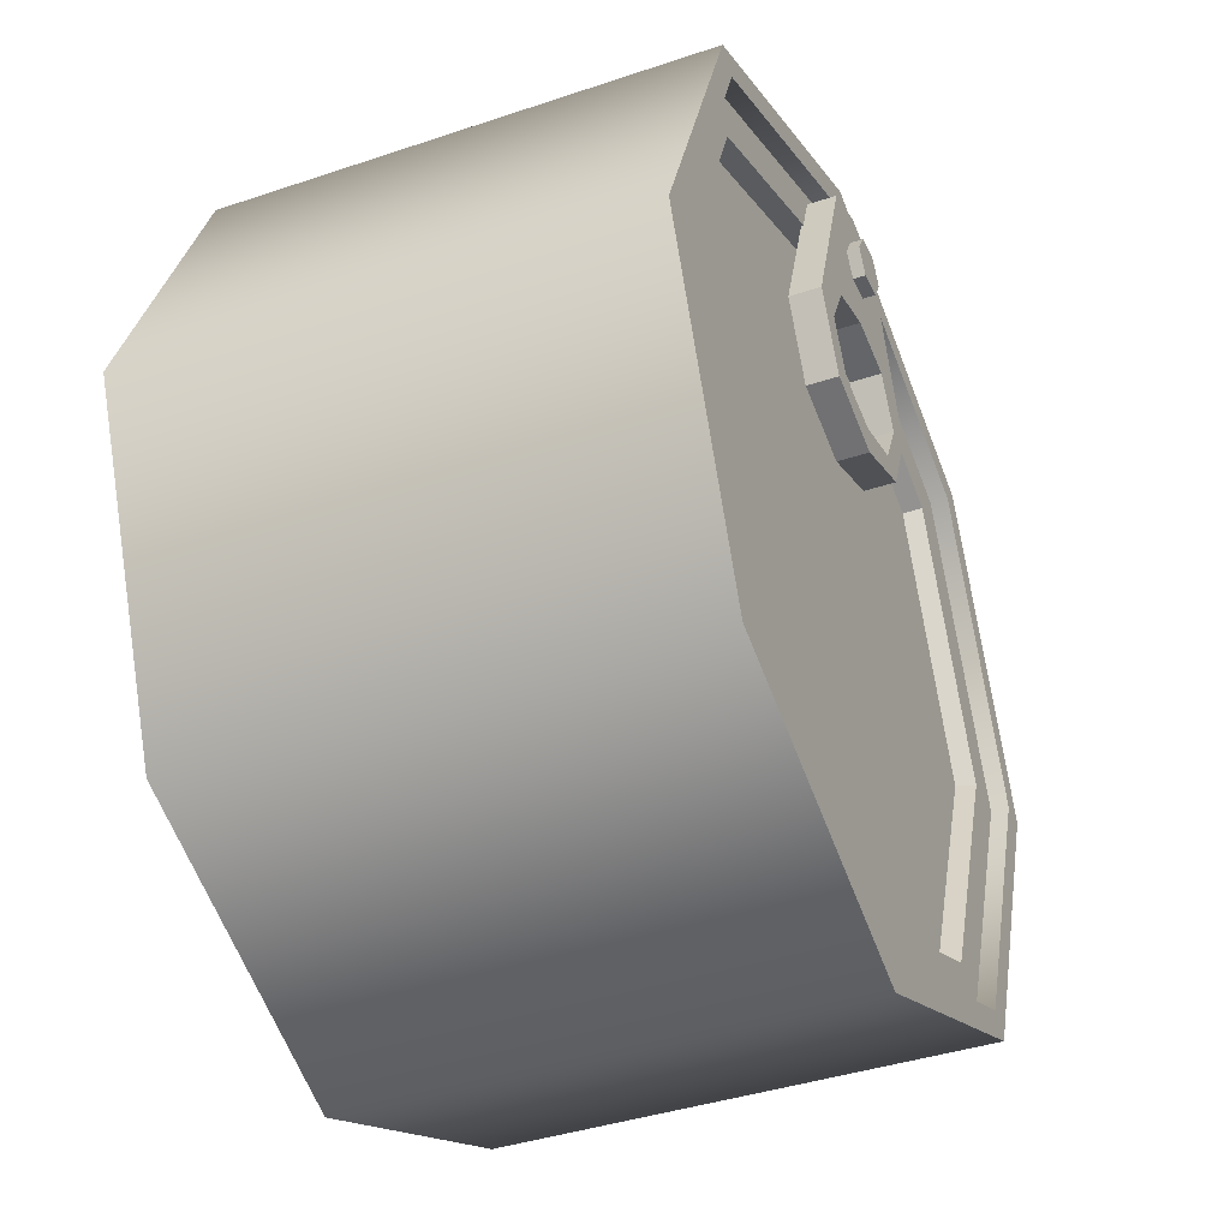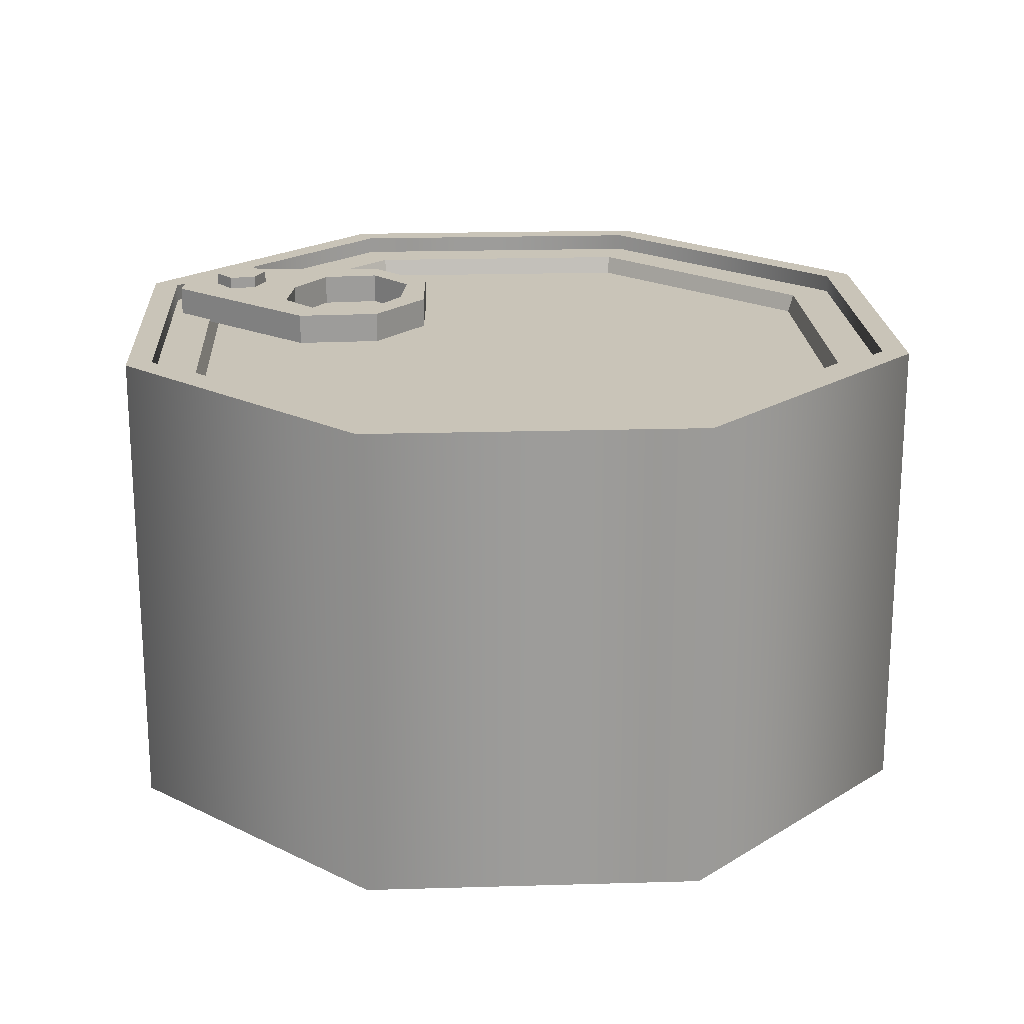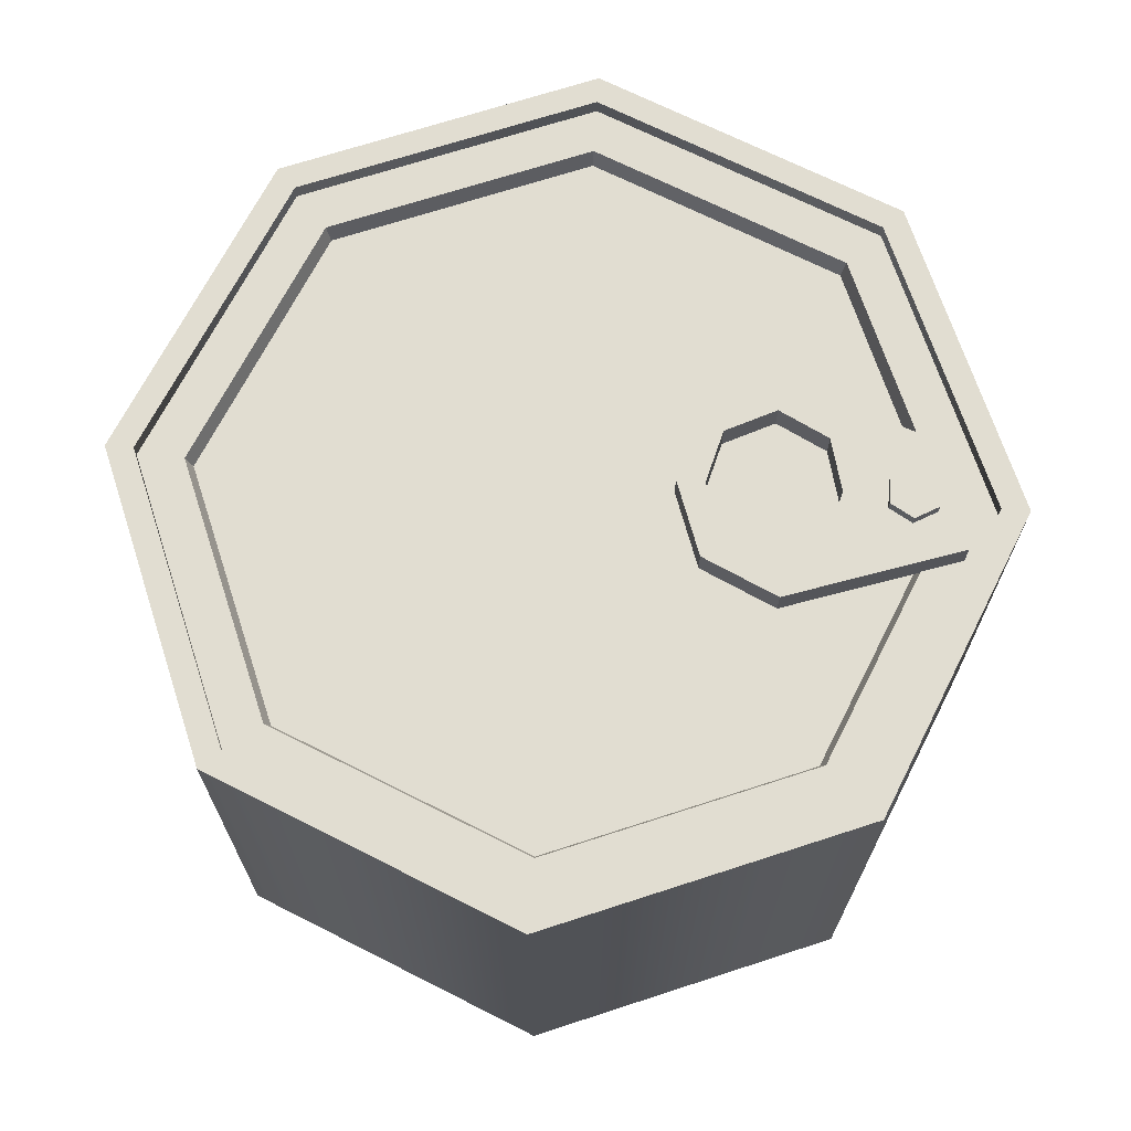
<metadata>
{"format":"obj","ext":"obj","renderer":"f3d","projection":"perspective","resolution":1024,"background":"white","views":[{"elev":-39.0,"azim":113.0,"up":"+Z"},{"elev":20.2,"azim":109.4,"up":"+Y"},{"elev":68.9,"azim":-85.6,"up":"+Y"}]}
</metadata>
<code>
g zhuanhuan_headusOBJexport9
v -0.2581 -0.2102 0.2581
v -0.3651 -0.2102 -6.813e-07
v -0.3651 -0.1508 -6.813e-07
v -0.2581 -0.1508 0.2581
v -1.526e-07 -0.2102 0.3651
v -1.526e-07 -0.1508 0.3651
v 0.2581 -0.2102 0.2581
v 0.2581 -0.1508 0.2581
v 0.3651 -0.2102 -6.813e-07
v 0.3651 -0.1508 -6.813e-07
v -1.526e-07 -0.2102 -0.3651
v 0.2581 -0.2102 -0.2581
v 0.2581 -0.1508 -0.2581
v -1.526e-07 -0.1508 -0.3651
v 0.3651 -0.1508 -6.813e-07
v 0.3651 -0.2102 -6.813e-07
v -0.2581 -0.2102 -0.2581
v -0.2581 -0.1508 -0.2581
v -0.3651 -0.2102 -6.813e-07
v -0.3651 -0.1508 -6.813e-07
v -1.526e-07 0.191 0.3421
v -1.526e-07 -0.1295 0.3421
v 0.2419 -0.1295 0.2419
v 0.2419 0.191 0.2419
v -0.2419 0.191 0.2419
v -0.2419 -0.1295 0.2419
v -0.3421 0.191 -6.813e-07
v -0.3421 -0.1295 -6.813e-07
v 0.3421 -0.1295 -6.813e-07
v 0.3421 0.191 -6.813e-07
v -1.526e-07 -0.2102 -0.3421
v -1.526e-07 -0.1957 -0.3421
v 0.2419 -0.1957 -0.2419
v 0.2419 -0.2102 -0.2419
v -0.3421 0.191 -6.813e-07
v -0.3651 0.191 -6.813e-07
v -0.2581 0.191 -0.2581
v -0.2419 0.191 -0.2419
v -1.526e-07 0.191 -0.3651
v -1.526e-07 0.191 -0.3421
v 0.2581 0.191 -0.2581
v 0.2419 0.191 -0.2419
v 0.3651 0.191 -6.813e-07
v 0.3421 0.191 -6.813e-07
v 0.2581 0.191 0.2581
v 0.2419 0.191 0.2419
v -1.526e-07 0.191 0.3651
v -1.526e-07 0.191 0.3421
v -0.2581 0.191 0.2581
v -0.2419 0.191 0.2419
v -0.2419 -0.2102 -0.2419
v -0.2581 -0.2102 -0.2581
v -0.3651 -0.2102 -6.813e-07
v -0.3421 -0.2102 -6.813e-07
v -1.526e-07 -0.2102 -0.3421
v -1.526e-07 -0.2102 -0.3651
v 0.2419 -0.2102 -0.2419
v 0.2581 -0.2102 -0.2581
v 0.3421 -0.2102 -6.813e-07
v 0.3651 -0.2102 -6.813e-07
v 0.2419 -0.2102 0.2419
v 0.2581 -0.2102 0.2581
v -1.526e-07 -0.2102 0.3421
v -1.526e-07 -0.2102 0.3651
v -0.2419 -0.2102 0.2419
v -0.2581 -0.2102 0.2581
v -1.526e-07 -0.1957 0.3003
v -1.526e-07 -0.1818 0.2808
v -0.1986 -0.1818 0.1986
v -0.2124 -0.1957 0.2124
v 0.2419 -0.2102 -0.2419
v 0.2419 -0.1957 -0.2419
v 0.3421 -0.1957 -6.813e-07
v 0.3421 -0.2102 -6.813e-07
v 0.3421 0.191 -6.813e-07
v 0.3421 -0.1295 -6.813e-07
v 0.2419 -0.1295 -0.2419
v 0.2419 0.191 -0.2419
v -1.526e-07 -0.1295 -0.3421
v -1.526e-07 0.191 -0.3421
v -0.2419 -0.1295 -0.2419
v -0.2419 0.191 -0.2419
v -0.3421 -0.1295 -6.813e-07
v -0.3421 0.191 -6.813e-07
v 0.3421 -0.2102 -6.813e-07
v 0.3421 -0.1957 -6.813e-07
v 0.2419 -0.1957 0.2419
v 0.2419 -0.2102 0.2419
v 0.2419 -0.2102 0.2419
v 0.2419 -0.1957 0.2419
v -1.526e-07 -0.1957 0.3421
v -1.526e-07 -0.2102 0.3421
v -1.526e-07 -0.2102 0.3421
v -1.526e-07 -0.1957 0.3421
v -0.2419 -0.1957 0.2419
v -0.2419 -0.2102 0.2419
v -0.2419 -0.2102 0.2419
v -0.2419 -0.1957 0.2419
v -0.3421 -0.1957 -6.813e-07
v -0.3421 -0.2102 -6.813e-07
v -0.3421 -0.2102 -6.813e-07
v -0.3421 -0.1957 -6.813e-07
v -0.2419 -0.1957 -0.2419
v -0.2419 -0.2102 -0.2419
v -0.2419 -0.2102 -0.2419
v -0.2419 -0.1957 -0.2419
v -1.526e-07 -0.1957 -0.3421
v -1.526e-07 -0.2102 -0.3421
v -1.526e-07 0.1317 0.3651
v -0.2581 0.1317 0.2581
v -0.2581 0.191 0.2581
v -1.526e-07 0.191 0.3651
v 0.2581 0.1317 0.2581
v 0.2581 0.191 0.2581
v 0.3651 0.1317 -6.813e-07
v 0.3651 0.191 -6.813e-07
v -0.3651 0.191 -6.813e-07
v -0.3651 0.1317 -6.813e-07
v 0.2581 0.1317 -0.2581
v 0.3651 0.1317 -6.813e-07
v 0.3651 0.191 -6.813e-07
v 0.2581 0.191 -0.2581
v -1.526e-07 0.1317 -0.3651
v -1.526e-07 0.191 -0.3651
v -0.2581 0.1317 -0.2581
v -0.2581 0.191 -0.2581
v -0.3651 0.1317 -6.813e-07
v -0.3651 0.191 -6.813e-07
v -0.3651 -0.09229 -6.813e-07
v -0.3651 -0.1508 -6.813e-07
v -0.2581 -0.1508 -0.2581
v -0.2581 -0.09229 -0.2581
v -0.2581 -0.09229 0.2581
v -0.2581 -0.1508 0.2581
v -1.526e-07 0.1317 0.3651
v -1.526e-07 0.07313 0.3651
v -0.2581 0.07313 0.2581
v -0.2581 0.1317 0.2581
v 0.2581 0.1317 0.2581
v 0.2581 0.07313 0.2581
v 0.3651 0.1317 -6.813e-07
v 0.3651 0.07313 -6.813e-07
v 0.2581 0.07313 0.2581
v 0.2581 0.1317 0.2581
v 0.2581 0.1317 -0.2581
v 0.2581 0.07313 -0.2581
v -1.526e-07 0.1317 -0.3651
v -1.526e-07 0.07313 -0.3651
v 0.2581 0.07313 -0.2581
v 0.2581 0.1317 -0.2581
v -0.2581 0.1317 -0.2581
v -0.2581 0.07313 -0.2581
v -0.3651 0.1317 -6.813e-07
v -0.3651 0.07313 -6.813e-07
v -0.2581 0.07313 -0.2581
v -0.2581 0.1317 -0.2581
v -0.2581 0.1317 0.2581
v -0.2581 0.07313 0.2581
v -0.2124 -0.1957 -0.2124
v -0.2419 -0.1957 -0.2419
v -0.3421 -0.1957 -6.813e-07
v -0.3003 -0.1957 -6.813e-07
v -1.526e-07 -0.1957 -0.3003
v -1.526e-07 -0.1957 -0.3421
v 0.2124 -0.1957 -0.2124
v 0.2419 -0.1957 -0.2419
v 0.3003 -0.1957 -6.813e-07
v 0.3421 -0.1957 -6.813e-07
v 0.2124 -0.1957 0.2124
v 0.2419 -0.1957 0.2419
v -1.526e-07 -0.1957 0.3003
v -1.526e-07 -0.1957 0.3421
v -0.2124 -0.1957 0.2124
v -0.2419 -0.1957 0.2419
v 0.1986 -0.1818 -0.1986
v -1.526e-07 -0.1818 -0.2808
v -0.1986 -0.1818 -0.1986
v 0.2808 -0.1818 -6.813e-07
v -0.2808 -0.1818 -6.813e-07
v 0.1986 -0.1818 0.1986
v -0.1986 -0.1818 0.1986
v -1.526e-07 -0.1818 0.2808
v 0.3003 -0.1957 -6.813e-07
v 0.2808 -0.1818 -6.813e-07
v 0.1986 -0.1818 0.1986
v 0.2124 -0.1957 0.2124
v -1.526e-07 -0.1957 -0.3003
v -1.526e-07 -0.1818 -0.2808
v 0.1986 -0.1818 -0.1986
v 0.2124 -0.1957 -0.2124
v -0.3003 -0.1957 -6.813e-07
v -0.2808 -0.1818 -6.813e-07
v -0.1986 -0.1818 -0.1986
v -0.2124 -0.1957 -0.2124
v -0.2124 -0.1957 0.2124
v -0.1986 -0.1818 0.1986
v -0.2808 -0.1818 -6.813e-07
v -0.3003 -0.1957 -6.813e-07
v 0.2124 -0.1957 0.2124
v 0.1986 -0.1818 0.1986
v -1.526e-07 -0.1818 0.2808
v -1.526e-07 -0.1957 0.3003
v 0.2124 -0.1957 -0.2124
v 0.1986 -0.1818 -0.1986
v 0.2808 -0.1818 -6.813e-07
v 0.3003 -0.1957 -6.813e-07
v -0.2124 -0.1957 -0.2124
v -0.1986 -0.1818 -0.1986
v -1.526e-07 -0.1818 -0.2808
v -1.526e-07 -0.1957 -0.3003
v -0.2581 -0.09229 -0.2581
v -0.2581 -0.1508 -0.2581
v -1.526e-07 -0.1508 -0.3651
v -1.526e-07 -0.09229 -0.3651
v 0.2581 -0.1508 -0.2581
v 0.2581 -0.09229 -0.2581
v 0.2581 -0.09229 -0.2581
v 0.2581 -0.1508 -0.2581
v 0.3651 -0.1508 -6.813e-07
v 0.3651 -0.09229 -6.813e-07
v 0.2581 -0.1508 0.2581
v 0.2581 -0.09229 0.2581
v 0.2581 -0.09229 0.2581
v 0.2581 -0.1508 0.2581
v -1.526e-07 -0.1508 0.3651
v -1.526e-07 -0.09229 0.3651
v -0.2581 -0.1508 0.2581
v -0.2581 -0.09229 0.2581
v -0.2581 -0.09229 -0.2581
v -0.2581 0.07313 -0.2581
v -0.3651 0.07313 -6.813e-07
v -0.3651 -0.09229 -6.813e-07
v -0.2581 0.07313 0.2581
v -0.2581 -0.09229 0.2581
v -1.526e-07 -0.09229 -0.3651
v -1.526e-07 0.07313 -0.3651
v -0.2581 0.07313 -0.2581
v -0.2581 -0.09229 -0.2581
v 0.2581 -0.09229 -0.2581
v 0.2581 0.07313 -0.2581
v 0.3651 -0.09229 -6.813e-07
v 0.3651 0.07313 -6.813e-07
v 0.2581 0.07313 -0.2581
v 0.2581 -0.09229 -0.2581
v 0.2581 -0.09229 0.2581
v 0.2581 0.07313 0.2581
v -1.526e-07 -0.09229 0.3651
v -1.526e-07 0.07313 0.3651
v 0.2581 0.07313 0.2581
v 0.2581 -0.09229 0.2581
v -0.2581 -0.09229 0.2581
v -0.2581 0.07313 0.2581
v -0.0447 0.2001 0.1214
v -0.06588 0.2001 0.1634
v -0.09038 0.2001 0.1719
v -0.0614 0.2001 0.1091
v 0.001451 0.2001 0.08647
v 0.00145 0.2001 0.1098
v 0.06358 0.2001 0.1076
v 0.0459 0.2001 0.1214
v 0.09256 0.2001 0.1705
v 0.06707 0.2001 0.1634
v 0.04114 0.2002 0.3161
v 0.0459 0.2001 0.2053
v -0.03988 0.2002 0.3161
v -0.0447 0.2001 0.2053
v 0.00145 0.2002 0.217
v 0.001391 0.2002 0.3277
v 0.001391 0.1748 0.3277
v 0.001391 0.2002 0.3277
v 0.04114 0.2002 0.3161
v 0.04114 0.1748 0.3161
v -0.06588 0.1747 0.1634
v -0.06588 0.2001 0.1634
v -0.0447 0.2001 0.1214
v -0.0447 0.1747 0.1214
v -0.09038 0.1747 0.1719
v -0.09038 0.2001 0.1719
v -0.03988 0.2002 0.3161
v -0.03988 0.1748 0.3161
v -0.0447 0.1747 0.2053
v -0.0447 0.2001 0.2053
v -0.06588 0.2001 0.1634
v -0.06588 0.1747 0.1634
v 0.04114 0.1748 0.3161
v 0.04114 0.2002 0.3161
v 0.09256 0.2001 0.1705
v 0.09256 0.1747 0.1705
v 0.00145 0.1747 0.217
v 0.00145 0.2002 0.217
v -0.0447 0.2001 0.2053
v -0.0447 0.1747 0.2053
v 0.09256 0.1747 0.1705
v 0.09256 0.2001 0.1705
v 0.06358 0.2001 0.1076
v 0.06358 0.1747 0.1076
v 0.06707 0.1747 0.1634
v 0.06707 0.2001 0.1634
v 0.0459 0.2001 0.2053
v 0.0459 0.1747 0.2053
v -0.0614 0.1747 0.1091
v -0.0614 0.2001 0.1091
v -0.09038 0.2001 0.1719
v -0.09038 0.1747 0.1719
v -0.0447 0.1747 0.1214
v -0.0447 0.2001 0.1214
v 0.00145 0.2001 0.1098
v 0.00145 0.1747 0.1098
v 0.001451 0.1747 0.08648
v 0.001451 0.2001 0.08647
v -0.0614 0.2001 0.1091
v -0.0614 0.1747 0.1091
v 0.0459 0.1747 0.2053
v 0.0459 0.2001 0.2053
v 0.00145 0.2002 0.217
v 0.00145 0.1747 0.217
v 0.0459 0.1747 0.1214
v 0.0459 0.2001 0.1214
v 0.06707 0.2001 0.1634
v 0.06707 0.1747 0.1634
v 0.06358 0.1747 0.1076
v 0.06358 0.2001 0.1076
v 0.001451 0.2001 0.08647
v 0.001451 0.1747 0.08648
v -0.03988 0.1748 0.3161
v -0.03988 0.2002 0.3161
v 0.001391 0.2002 0.3277
v 0.001391 0.1748 0.3277
v 0.00145 0.1747 0.1098
v 0.00145 0.2001 0.1098
v 0.0459 0.2001 0.1214
v 0.0459 0.1747 0.1214
v -0.02116 0.165 0.2723
v -0.00987 0.165 0.2528
v -0.00987 0.2102 0.2528
v -0.02116 0.2102 0.2723
v -0.00987 0.165 0.2528
v 0.01271 0.165 0.2528
v 0.01271 0.2102 0.2528
v -0.00987 0.2102 0.2528
v 0.01271 0.165 0.2528
v 0.024 0.165 0.2723
v 0.024 0.2102 0.2723
v 0.01271 0.2102 0.2528
v 0.024 0.165 0.2723
v 0.01271 0.165 0.2919
v 0.01271 0.2102 0.2919
v 0.024 0.2102 0.2723
v -0.02116 0.2102 0.2723
v -0.00987 0.2102 0.2528
v 0.01271 0.2102 0.2528
v 0.024 0.2102 0.2723
v -0.00987 0.2102 0.2919
v 0.01271 0.2102 0.2919
v 0.01271 0.165 0.2919
v -0.00987 0.165 0.2919
v -0.00987 0.2102 0.2919
v 0.01271 0.2102 0.2919
v -0.00987 0.165 0.2919
v -0.02116 0.165 0.2723
v -0.02116 0.2102 0.2723
v -0.00987 0.2102 0.2919
v 1.373e-06 0.1765 0.3036
v 1.373e-06 0.1612 0.2985
v 0.211 0.1612 0.211
v 0.2147 0.1765 0.2147
v 0.3036 0.1765 1.36e-06
v 0.3421 0.1765 1.36e-06
v 0.2419 0.1765 0.2419
v 0.2147 0.1765 0.2147
v 0.2147 0.1765 -0.2147
v 0.2419 0.1765 -0.2419
v 1.373e-06 0.1765 -0.3036
v 1.373e-06 0.1765 -0.3421
v -0.2147 0.1765 -0.2147
v -0.2419 0.1765 -0.2419
v -0.3036 0.1765 1.36e-06
v -0.3421 0.1765 1.36e-06
v -0.2147 0.1765 0.2147
v -0.2419 0.1765 0.2419
v 1.373e-06 0.1765 0.3421
v 1.373e-06 0.1765 0.3036
v -0.211 0.1612 -0.211
v 1.373e-06 0.1612 -0.2985
v 0.211 0.1612 -0.211
v -0.2985 0.1612 1.36e-06
v 0.2985 0.1612 1.36e-06
v -0.211 0.1612 0.211
v 0.211 0.1612 0.211
v 1.373e-06 0.1612 0.2985
v 0.2147 0.1765 -0.2147
v 0.211 0.1612 -0.211
v 1.373e-06 0.1612 -0.2985
v 1.373e-06 0.1765 -0.3036
v 1.373e-06 0.1765 -0.3036
v 1.373e-06 0.1612 -0.2985
v -0.211 0.1612 -0.211
v -0.2147 0.1765 -0.2147
v 0.2147 0.1765 0.2147
v 0.211 0.1612 0.211
v 0.2985 0.1612 1.36e-06
v 0.3036 0.1765 1.36e-06
v -0.2147 0.1765 0.2147
v -0.211 0.1612 0.211
v 1.373e-06 0.1612 0.2985
v 1.373e-06 0.1765 0.3036
v 0.3036 0.1765 1.36e-06
v 0.2985 0.1612 1.36e-06
v 0.211 0.1612 -0.211
v 0.2147 0.1765 -0.2147
v -0.3036 0.1765 1.36e-06
v -0.2985 0.1612 1.36e-06
v -0.211 0.1612 0.211
v -0.2147 0.1765 0.2147
v -0.2147 0.1765 -0.2147
v -0.211 0.1612 -0.211
v -0.2985 0.1612 1.36e-06
v -0.3036 0.1765 1.36e-06
v 1.373e-06 0.1765 -0.3421
v 1.373e-06 0.1293 -0.3421
v 0.2419 0.1293 -0.2419
v 0.2419 0.1765 -0.2419
v -0.2419 0.1765 -0.2419
v -0.2419 0.1293 -0.2419
v 0.2419 0.1293 -0.2419
v -0.2419 0.1293 -0.2419
v 0.3421 0.1293 1.36e-06
v -0.3421 0.1293 1.36e-06
v 0.2419 0.1293 0.2419
v -0.2419 0.1293 0.2419
v 1.373e-06 0.1293 0.3421
v 1.373e-06 0.1765 0.3421
v -0.2419 0.1293 0.2419
v -0.2419 0.1765 0.2419
v -0.3421 0.1293 1.36e-06
v -0.3421 0.1765 1.36e-06
v -0.2419 0.1293 -0.2419
v -0.2419 0.1765 -0.2419
v 0.2419 0.1765 0.2419
v 0.2419 0.1293 0.2419
v 0.3421 0.1765 1.36e-06
v 0.3421 0.1293 1.36e-06
v 0.2419 0.1765 -0.2419
v 0.2419 0.1293 -0.2419
g zhuanhuan_headusOBJexport9_0
f 3 2 1
f 4 3 1
f 4 1 5
f 6 4 5
f 6 5 7
f 8 6 7
f 8 7 9
f 10 8 9
f 13 12 11
f 14 13 11
f 13 15 12
f 15 16 12
f 14 11 17
f 18 14 17
f 18 17 19
f 20 18 19
f 23 22 21
f 24 23 21
f 21 22 25
f 22 26 25
f 25 26 27
f 26 28 27
f 29 23 24
f 30 29 24
f 33 32 31
f 34 33 31
f 37 36 35
f 38 37 35
f 39 37 38
f 40 39 38
f 41 39 40
f 42 41 40
f 43 41 42
f 44 43 42
f 45 43 44
f 46 45 44
f 47 45 46
f 48 47 46
f 49 47 48
f 50 49 48
f 36 49 50
f 35 36 50
f 53 52 51
f 54 53 51
f 51 52 55
f 52 56 55
f 55 56 57
f 56 58 57
f 57 58 59
f 58 60 59
f 59 60 61
f 60 62 61
f 61 62 63
f 62 64 63
f 63 64 65
f 64 66 65
f 66 53 54
f 65 66 54
f 69 68 67
f 70 69 67
f 73 72 71
f 74 73 71
f 77 76 75
f 78 77 75
f 79 77 78
f 80 79 78
f 81 79 80
f 82 81 80
f 83 81 82
f 84 83 82
f 87 86 85
f 88 87 85
f 91 90 89
f 92 91 89
f 95 94 93
f 96 95 93
f 99 98 97
f 100 99 97
f 103 102 101
f 104 103 101
f 107 106 105
f 108 107 105
f 111 110 109
f 112 111 109
f 112 109 113
f 114 112 113
f 114 113 115
f 116 114 115
f 111 117 110
f 117 118 110
f 121 120 119
f 122 121 119
f 122 119 123
f 124 122 123
f 124 123 125
f 126 124 125
f 126 125 127
f 128 126 127
f 131 130 129
f 132 131 129
f 129 130 133
f 130 134 133
f 137 136 135
f 138 137 135
f 135 136 139
f 136 140 139
f 143 142 141
f 144 143 141
f 141 142 145
f 142 146 145
f 149 148 147
f 150 149 147
f 147 148 151
f 148 152 151
f 155 154 153
f 156 155 153
f 153 154 157
f 154 158 157
f 161 160 159
f 162 161 159
f 159 160 163
f 160 164 163
f 163 164 165
f 164 166 165
f 165 166 167
f 166 168 167
f 167 168 169
f 168 170 169
f 169 170 171
f 170 172 171
f 171 172 173
f 172 174 173
f 174 161 162
f 173 174 162
f 177 176 175
f 175 178 177
f 178 179 177
f 178 180 179
f 180 181 179
f 180 182 181
f 185 184 183
f 186 185 183
f 189 188 187
f 190 189 187
f 193 192 191
f 194 193 191
f 197 196 195
f 198 197 195
f 201 200 199
f 202 201 199
f 205 204 203
f 206 205 203
f 209 208 207
f 210 209 207
f 213 212 211
f 214 213 211
f 215 213 214
f 216 215 214
f 219 218 217
f 220 219 217
f 221 219 220
f 222 221 220
f 225 224 223
f 226 225 223
f 227 225 226
f 228 227 226
f 231 230 229
f 232 231 229
f 233 231 232
f 234 233 232
f 237 236 235
f 238 237 235
f 235 236 239
f 236 240 239
f 243 242 241
f 244 243 241
f 241 242 245
f 242 246 245
f 249 248 247
f 250 249 247
f 247 248 251
f 248 252 251
f 255 254 253
f 256 255 253
f 256 253 257
f 253 258 257
f 257 258 259
f 258 260 259
f 259 260 261
f 260 262 261
f 261 262 263
f 262 264 263
f 255 265 254
f 265 266 254
f 266 265 267
f 265 268 267
f 268 263 264
f 267 268 264
f 271 270 269
f 272 271 269
f 275 274 273
f 276 275 273
f 279 278 277
f 280 279 277
f 283 282 281
f 284 283 281
f 287 286 285
f 288 287 285
f 291 290 289
f 292 291 289
f 295 294 293
f 296 295 293
f 299 298 297
f 300 299 297
f 303 302 301
f 304 303 301
f 307 306 305
f 308 307 305
f 311 310 309
f 312 311 309
f 315 314 313
f 316 315 313
f 319 318 317
f 320 319 317
f 323 322 321
f 324 323 321
f 327 326 325
f 328 327 325
f 331 330 329
f 332 331 329
f 335 334 333
f 336 335 333
f 339 338 337
f 340 339 337
f 343 342 341
f 344 343 341
f 347 346 345
f 348 347 345
f 351 350 349
f 349 352 351
f 349 353 352
f 353 354 352
f 357 356 355
f 358 357 355
f 361 360 359
f 362 361 359
f 365 364 363
f 366 365 363
f 369 368 367
f 370 369 367
f 367 368 371
f 368 372 371
f 371 372 373
f 372 374 373
f 373 374 375
f 374 376 375
f 375 376 377
f 376 378 377
f 377 378 379
f 378 380 379
f 381 369 370
f 382 381 370
f 380 381 382
f 379 380 382
f 385 384 383
f 383 386 385
f 386 387 385
f 386 388 387
f 388 389 387
f 388 390 389
f 393 392 391
f 394 393 391
f 397 396 395
f 398 397 395
f 401 400 399
f 402 401 399
f 405 404 403
f 406 405 403
f 409 408 407
f 410 409 407
f 413 412 411
f 414 413 411
f 417 416 415
f 418 417 415
f 421 420 419
f 422 421 419
f 419 420 423
f 420 424 423
f 426 420 425
f 425 427 426
f 427 428 426
f 427 429 428
f 429 430 428
f 429 431 430
f 433 431 432
f 434 433 432
f 435 433 434
f 436 435 434
f 437 435 436
f 438 437 436
f 432 431 439
f 431 440 439
f 439 440 441
f 440 442 441
f 441 442 443
f 442 444 443

</code>
